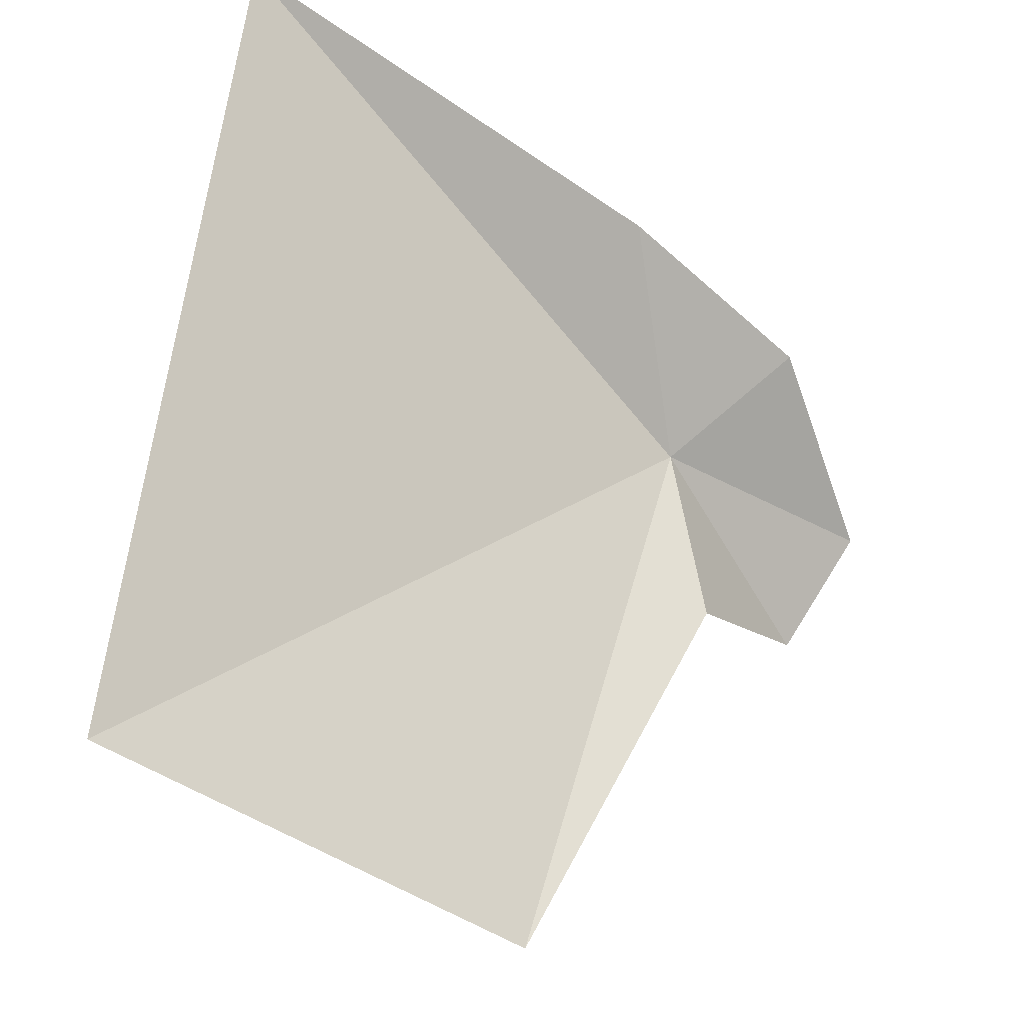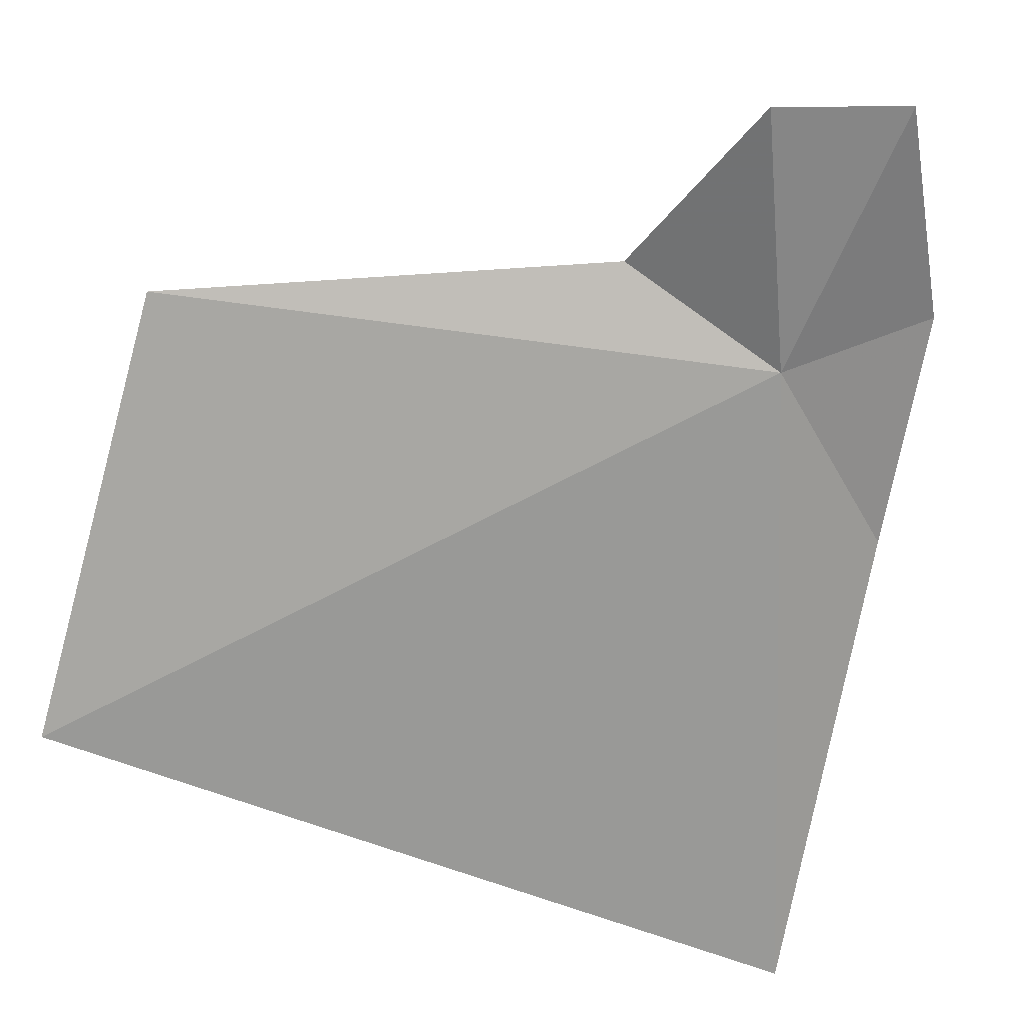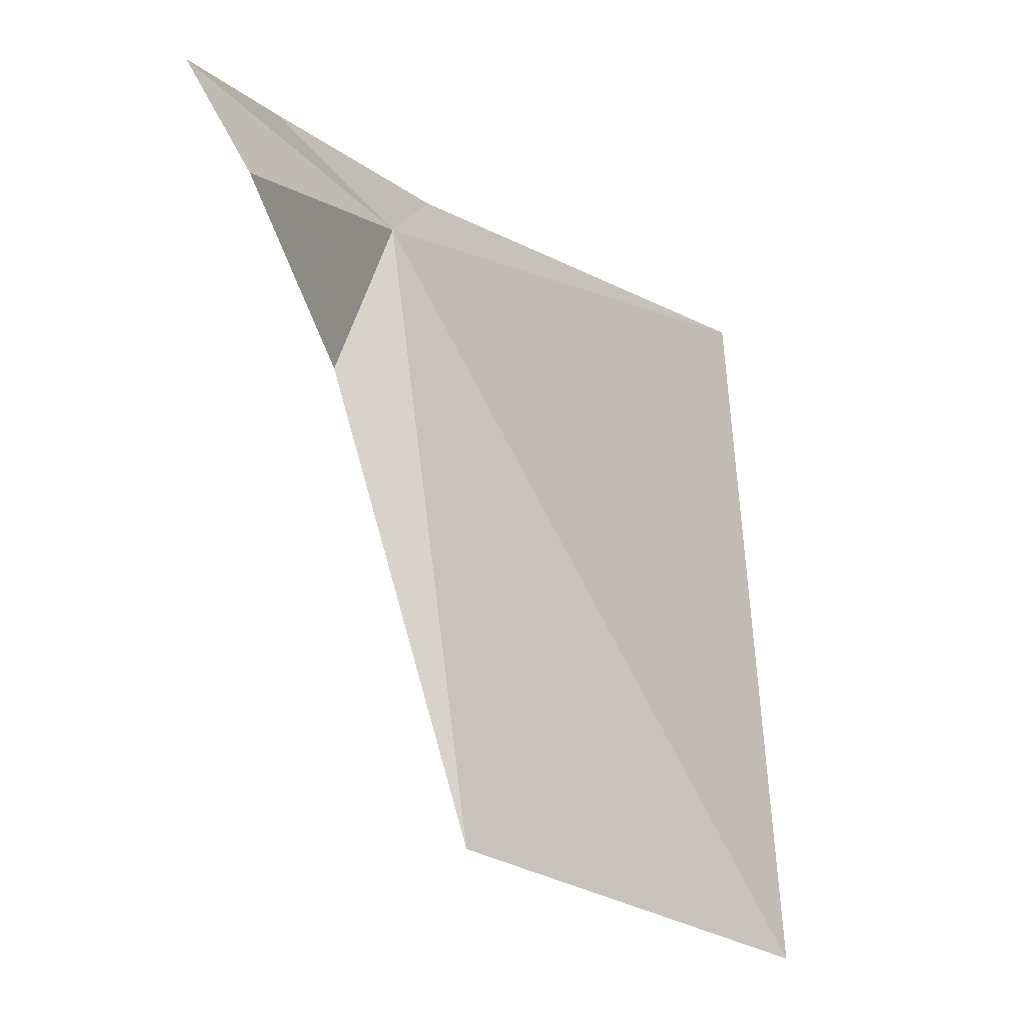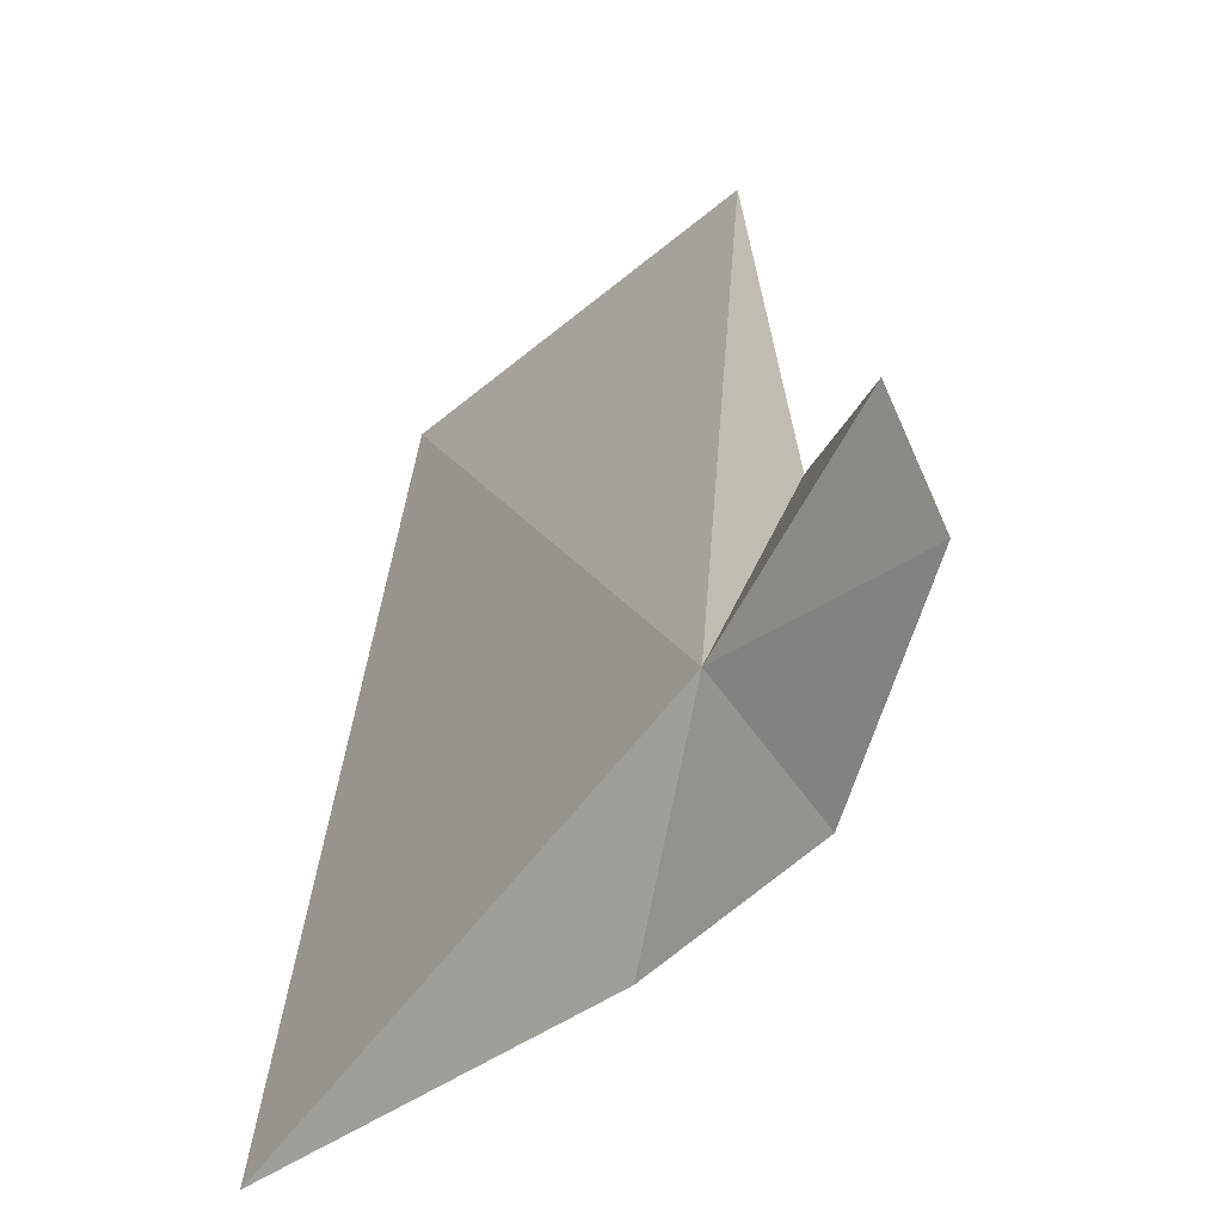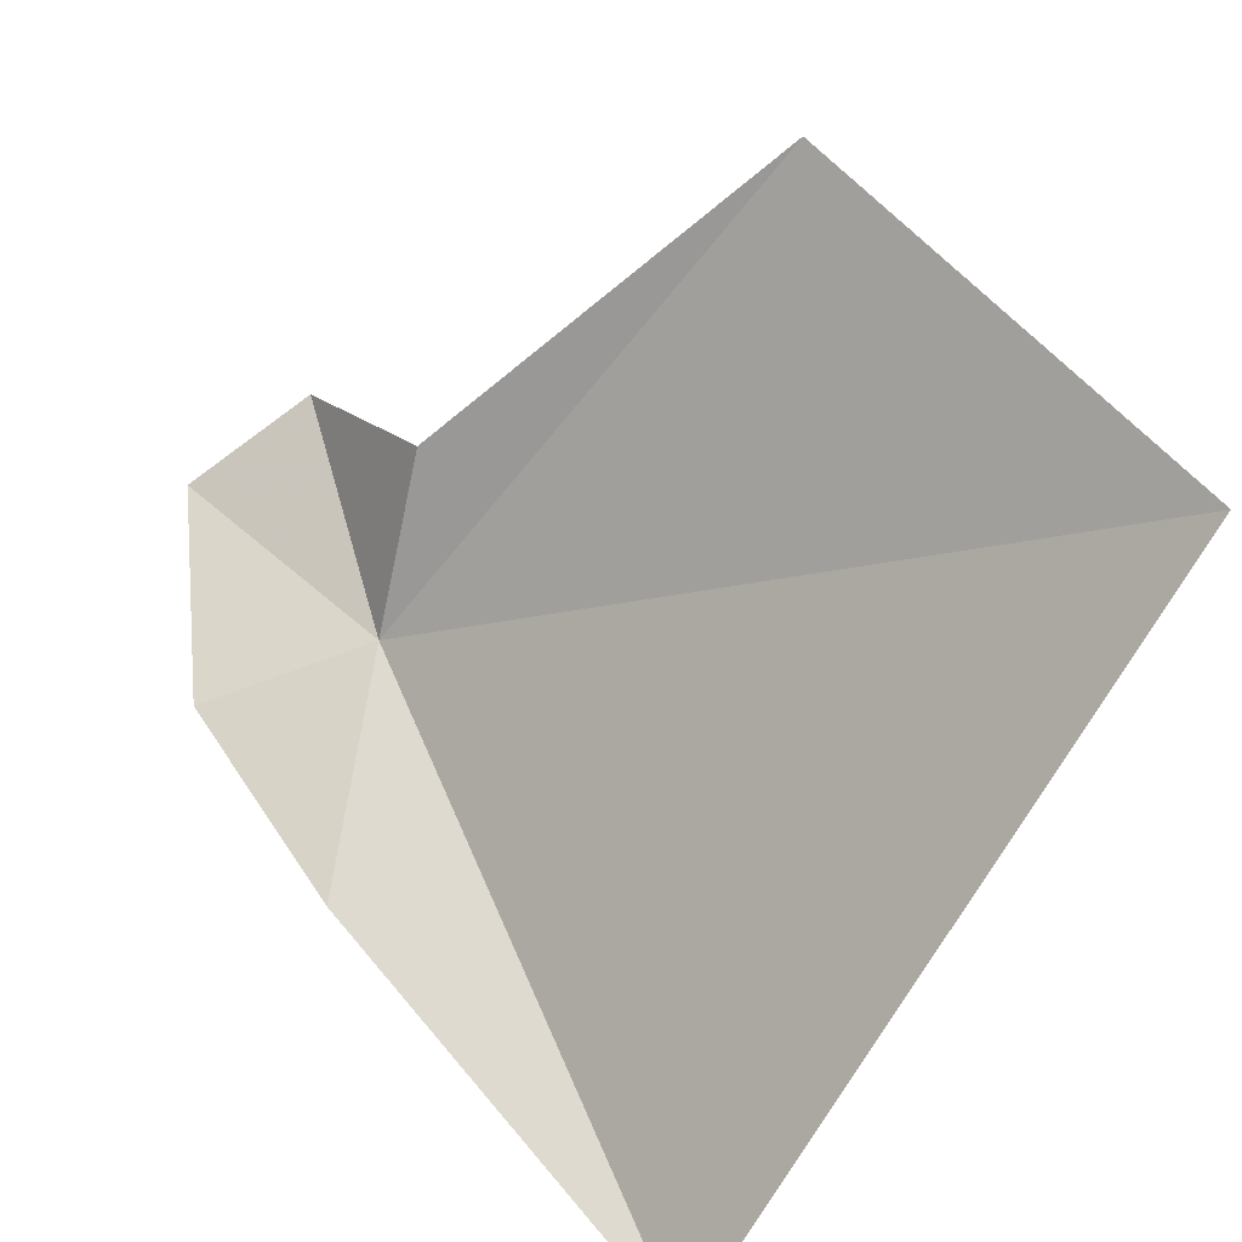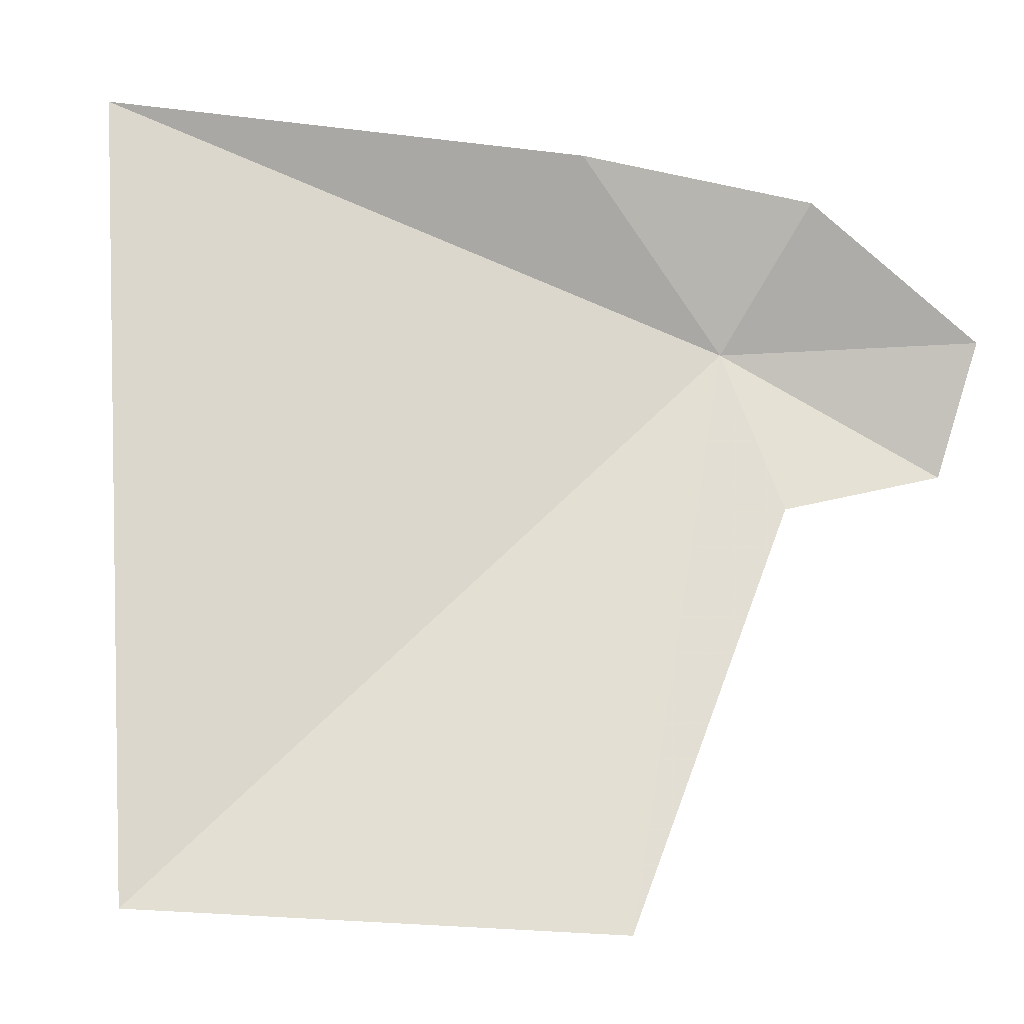
<metadata>
{"format":"obj","ext":"obj","renderer":"f3d","projection":"perspective","resolution":1024,"background":"white","views":[{"elev":-45.5,"azim":-172.2,"up":"+Y"},{"elev":56.1,"azim":111.8,"up":"+Z"},{"elev":72.8,"azim":8.4,"up":"+Z"},{"elev":39.0,"azim":-160.3,"up":"+Z"},{"elev":-50.2,"azim":-20.8,"up":"+Z"},{"elev":-36.8,"azim":-140.5,"up":"+Y"}]}
</metadata>
<code>
v 11.77 33.12 18.29
v 11.58 33.28 18.26
v 11.78 33.3 18
v 11.74 32.88 18.38
v 11.62 33.03 18.62
v 11.51 33.19 18.58
v 11.99 32.3 18.35
v 12.44 32.3 17.87
v 12.25 33.34 17.53
f 1 3 2
f 1 5 4
f 1 6 5
f 1 7 8
f 1 4 7
f 1 9 3
f 1 2 6
f 1 8 9

</code>
